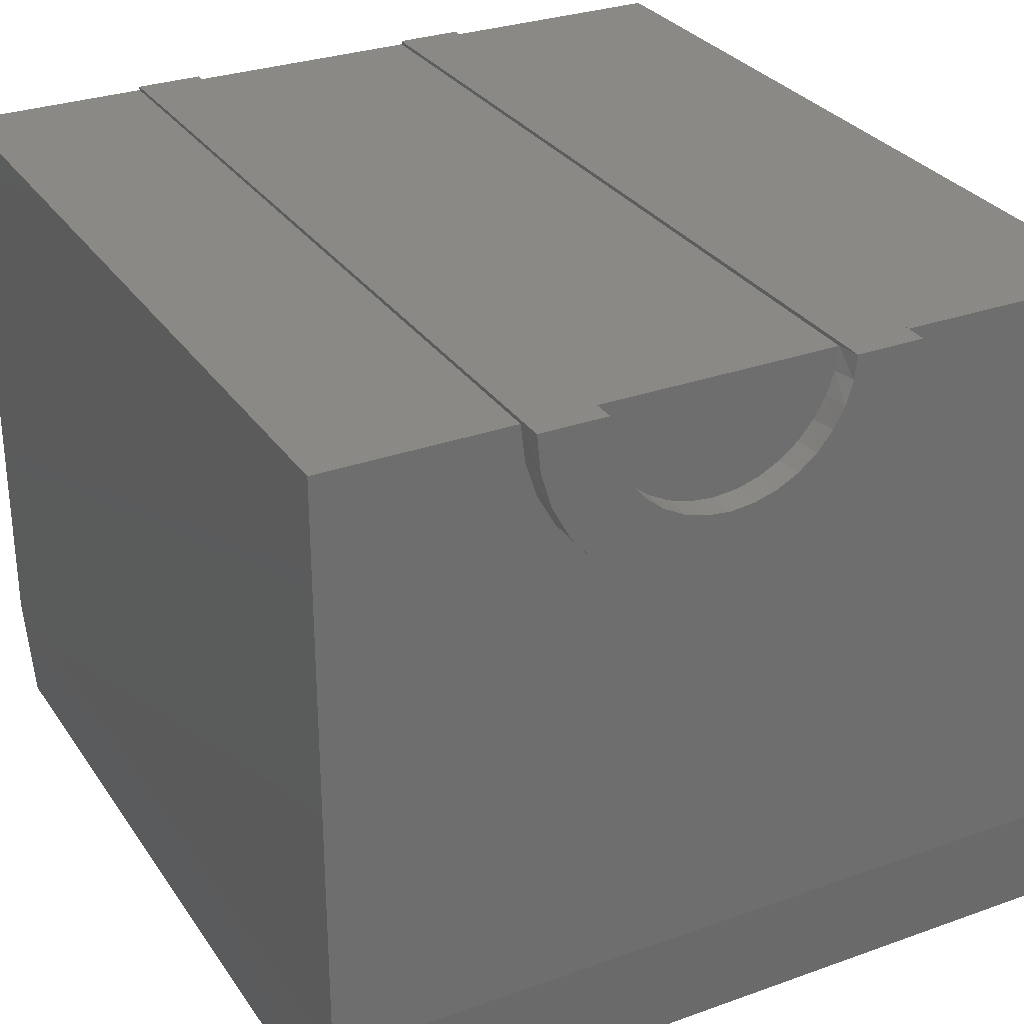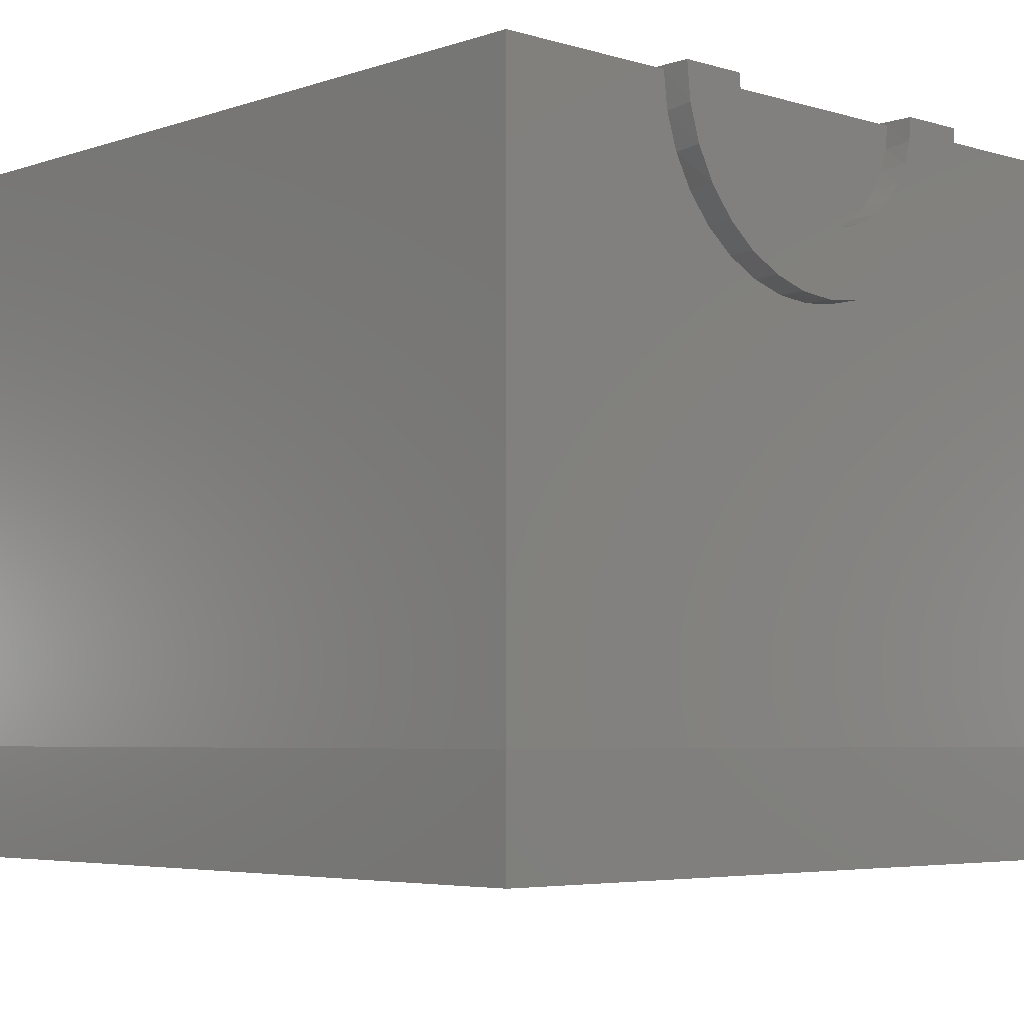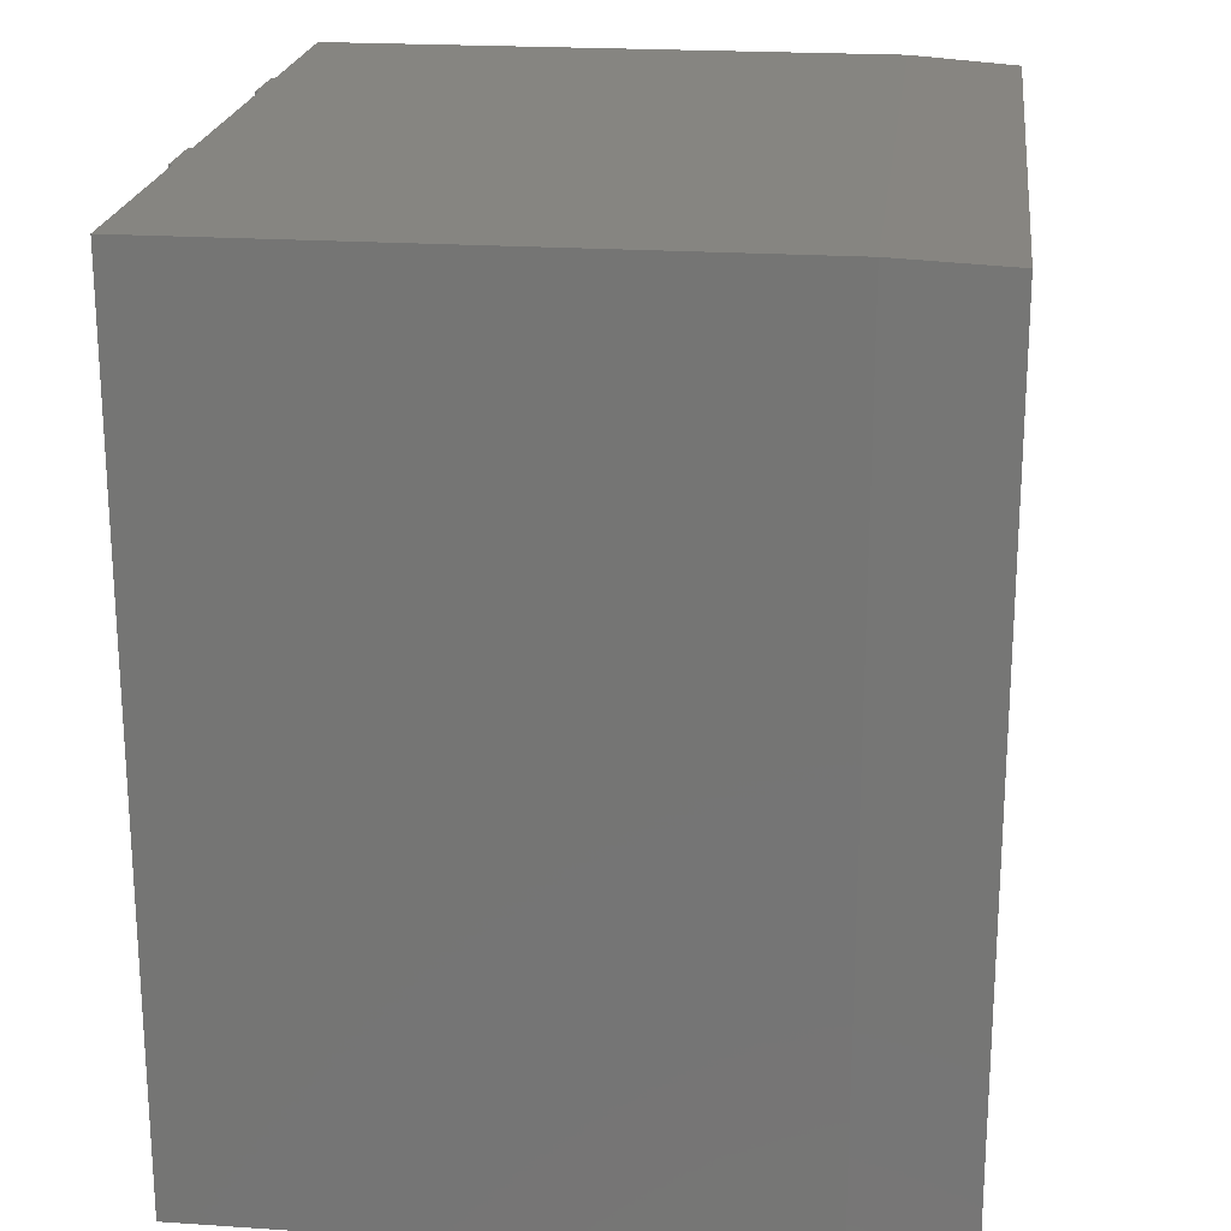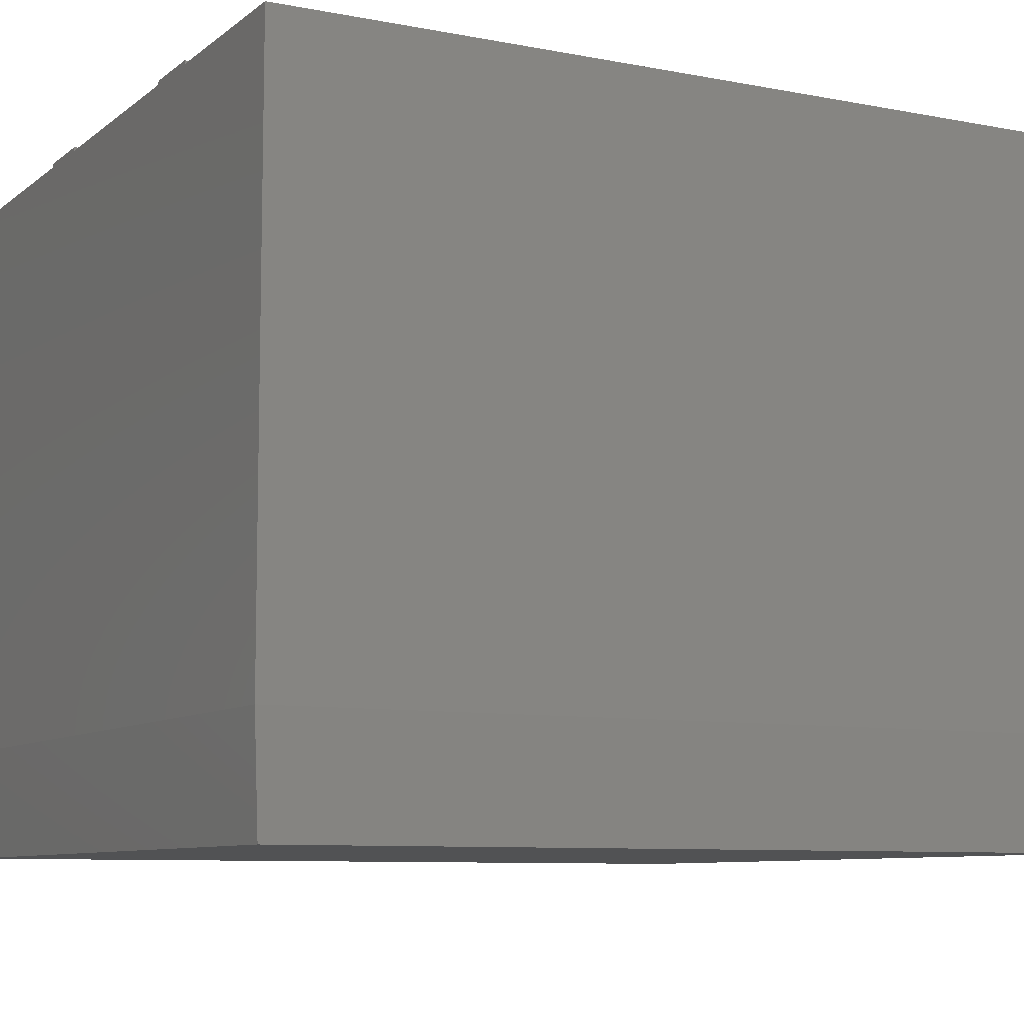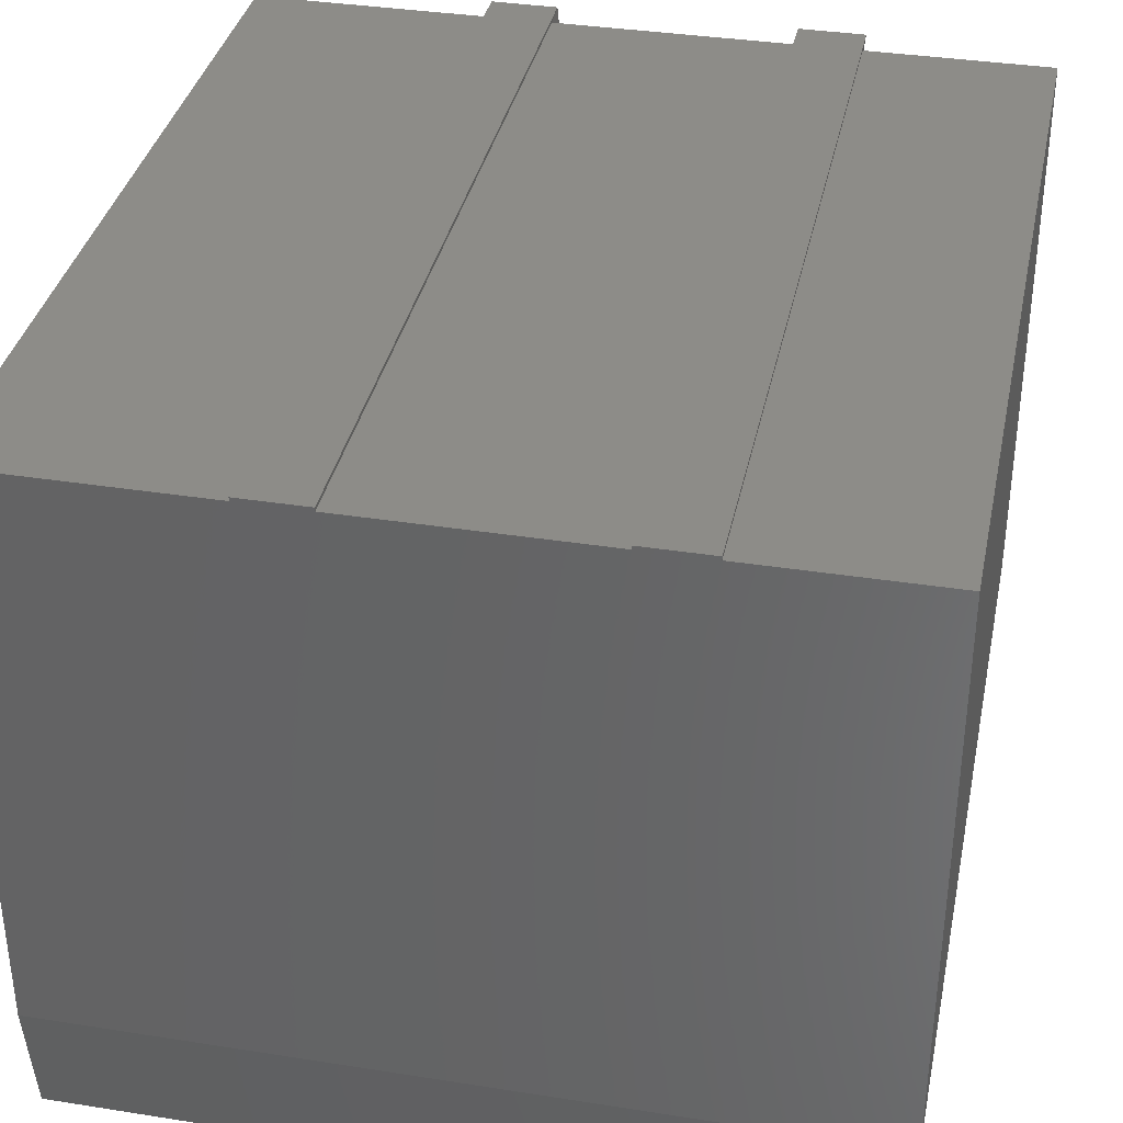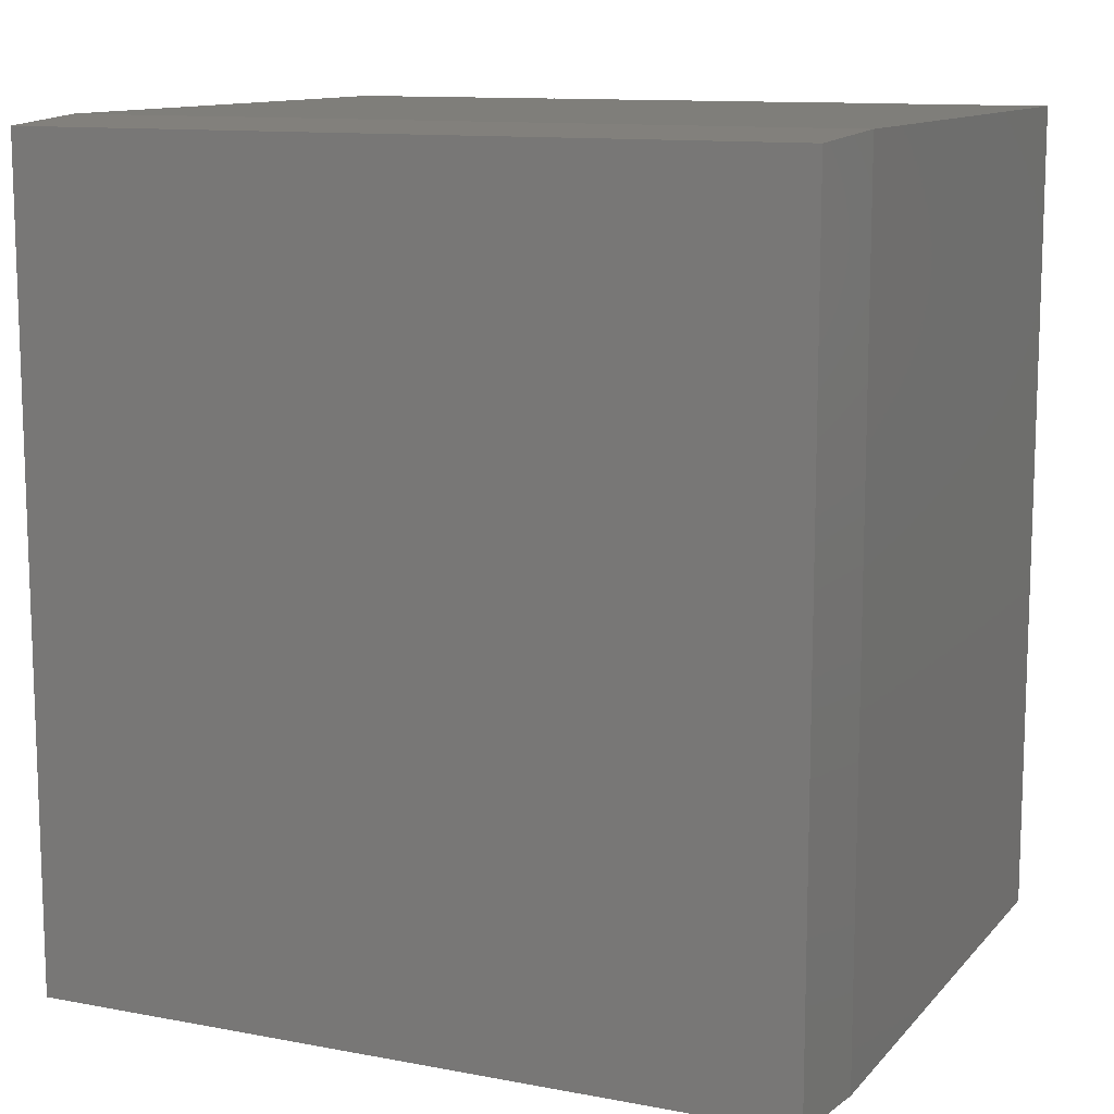
<metadata>
{"format":"stl","ext":"stl","renderer":"f3d","projection":"perspective","resolution":1024,"background":"white","views":[{"elev":29.6,"azim":152.2,"up":"+Y"},{"elev":-4.9,"azim":136.7,"up":"+Y"},{"elev":21.3,"azim":-83.2,"up":"+Z"},{"elev":-8.5,"azim":62.1,"up":"+Y"},{"elev":35.9,"azim":11.7,"up":"+Y"},{"elev":11.7,"azim":24.4,"up":"+Z"}]}
</metadata>
<code>
# stl→obj: 89 verts, 174 faces
v -0.5312 -0.2578 0.4844
v 0.3672 -0.2578 0.4844
v 0.3672 0.4021 0.4844
v 0.1562 0.4021 0.4844
v 0.08069 0.4021 0.4844
v -0.1901 0.4021 0.4844
v -0.2656 0.4021 0.4844
v -0.5312 0.4021 0.4844
v 0.08076 0.4062 0.4844
v 0.1562 0.4062 0.4844
v -0.2656 0.4062 0.4844
v -0.1901 0.4062 0.4844
v -0.1901 0.4062 -0.5156
v -0.2656 0.4062 -0.5156
v 0.1562 0.4062 -0.5156
v 0.08076 0.4062 -0.5156
v -0.2656 0.4021 -0.4844
v -0.2616 0.3651 -0.5156
v -0.2608 0.3616 -0.4844
v 0.1562 0.4021 -0.4844
v 0.1515 0.3616 -0.4844
v 0.1522 0.3651 -0.5156
v 0.1402 0.3255 -0.5156
v 0.139 0.3227 -0.4844
v 0.1207 0.2891 -0.5156
v 0.1193 0.2869 -0.4844
v 0.09447 0.2571 -0.5156
v 0.09301 0.2556 -0.4844
v 0.0625 0.2309 -0.5156
v 0.06122 0.23 -0.4844
v 0.02603 0.2114 -0.5156
v 0.02508 0.211 -0.4844
v -0.1354 0.2114 -0.5156
v -0.1706 0.23 -0.4844
v -0.1719 0.2309 -0.5156
v -0.2024 0.2556 -0.4844
v -0.2038 0.2571 -0.5156
v -0.2286 0.2869 -0.4844
v -0.2301 0.2891 -0.5156
v -0.2484 0.3227 -0.4844
v -0.2496 0.3255 -0.5156
v -0.01354 0.1994 -0.5156
v -0.01404 0.1993 -0.4844
v -0.05469 0.1953 -0.5156
v -0.05469 0.1953 -0.4844
v -0.09584 0.1994 -0.5156
v -0.09534 0.1993 -0.4844
v -0.1345 0.211 -0.4844
v -0.1901 0.4021 -0.4844
v -0.1868 0.3763 -0.4844
v -0.1875 0.3798 -0.5156
v 0.07815 0.3798 -0.5156
v 0.07741 0.3763 -0.4844
v 0.08069 0.4021 -0.4844
v 0.07045 0.3544 -0.5156
v 0.06923 0.3516 -0.4844
v 0.05793 0.331 -0.5156
v 0.05648 0.3289 -0.4844
v 0.04109 0.3105 -0.5156
v 0.03962 0.309 -0.4844
v 0.02056 0.2936 -0.5156
v 0.01927 0.2928 -0.4844
v -0.002855 0.2811 -0.5156
v -0.003807 0.2807 -0.4844
v -0.1299 0.2936 -0.5156
v -0.1286 0.2928 -0.4844
v -0.1065 0.2811 -0.5156
v -0.149 0.309 -0.4844
v -0.1505 0.3105 -0.5156
v -0.1659 0.3289 -0.4844
v -0.1673 0.331 -0.5156
v -0.1786 0.3516 -0.4844
v -0.1798 0.3544 -0.5156
v -0.1056 0.2807 -0.4844
v -0.08061 0.2733 -0.4844
v -0.08111 0.2734 -0.5156
v -0.05469 0.2708 -0.4844
v -0.05469 0.2708 -0.5156
v -0.02877 0.2733 -0.4844
v -0.02826 0.2734 -0.5156
v -0.5312 0.4021 -0.4844
v 0.3672 0.4021 -0.4844
v -0.05469 0.4021 -0.4844
v 0.3672 -0.2578 -0.4844
v -0.5312 -0.2578 -0.4844
v -0.5234 -0.3828 -0.4766
v 0.3594 -0.3828 -0.4766
v -0.5234 -0.3828 0.4766
v 0.3594 -0.3828 0.4766
f 1 2 3
f 1 3 4
f 1 4 5
f 1 5 6
f 1 6 7
f 1 7 8
f 5 4 9
f 9 4 10
f 7 6 11
f 11 6 12
f 12 13 11
f 11 13 14
f 10 15 9
f 9 15 16
f 11 17 7
f 11 14 17
f 17 18 19
f 17 14 18
f 20 21 22
f 23 22 21
f 21 24 23
f 25 23 24
f 24 26 25
f 27 25 26
f 26 28 27
f 29 27 28
f 28 30 29
f 31 29 30
f 30 32 31
f 33 34 35
f 35 34 36
f 35 36 37
f 37 36 38
f 37 38 39
f 39 38 40
f 39 40 41
f 41 40 19
f 41 19 18
f 15 10 4
f 15 4 20
f 15 20 22
f 31 32 42
f 42 32 43
f 42 43 44
f 44 43 45
f 44 45 46
f 46 45 47
f 46 47 33
f 33 47 48
f 33 48 34
f 6 49 12
f 49 13 12
f 50 51 49
f 51 13 49
f 52 53 54
f 53 52 55
f 55 56 53
f 56 55 57
f 57 58 56
f 58 57 59
f 59 60 58
f 60 59 61
f 61 62 60
f 62 61 63
f 63 64 62
f 65 66 67
f 68 66 65
f 69 68 65
f 70 68 69
f 71 70 69
f 72 70 71
f 73 72 71
f 50 72 73
f 51 50 73
f 16 52 54
f 16 54 5
f 16 5 9
f 66 74 67
f 67 74 75
f 67 75 76
f 76 75 77
f 76 77 78
f 78 77 79
f 78 79 80
f 80 79 64
f 80 64 63
f 17 81 7
f 7 81 8
f 82 20 3
f 3 20 4
f 5 54 6
f 6 54 83
f 6 83 49
f 84 85 45
f 84 45 43
f 84 43 32
f 84 32 30
f 84 30 28
f 84 28 26
f 84 26 24
f 84 24 21
f 84 21 20
f 84 20 82
f 85 81 17
f 85 17 19
f 85 19 40
f 85 40 38
f 85 38 36
f 85 36 34
f 85 34 48
f 85 48 47
f 85 47 45
f 83 50 49
f 64 74 62
f 75 74 64
f 79 75 64
f 77 75 79
f 74 66 62
f 62 66 68
f 62 68 60
f 60 68 70
f 60 70 58
f 58 70 72
f 58 72 56
f 56 72 50
f 56 50 53
f 53 50 83
f 53 83 54
f 78 80 27
f 37 76 78
f 27 37 78
f 42 46 31
f 44 46 42
f 55 52 22
f 22 52 16
f 22 16 15
f 61 59 25
f 25 59 57
f 25 57 23
f 23 57 55
f 23 55 22
f 80 63 27
f 27 63 61
f 27 61 25
f 73 18 51
f 51 18 14
f 51 14 13
f 65 39 69
f 69 39 41
f 69 41 71
f 71 41 18
f 71 18 73
f 76 37 67
f 67 37 39
f 67 39 65
f 46 33 31
f 31 33 35
f 31 35 29
f 29 35 37
f 29 37 27
f 81 85 8
f 8 85 1
f 84 82 2
f 2 82 3
f 86 87 88
f 88 87 89
f 1 85 88
f 88 85 86
f 84 87 85
f 85 87 86
f 84 2 87
f 87 2 89
f 2 1 89
f 89 1 88

</code>
